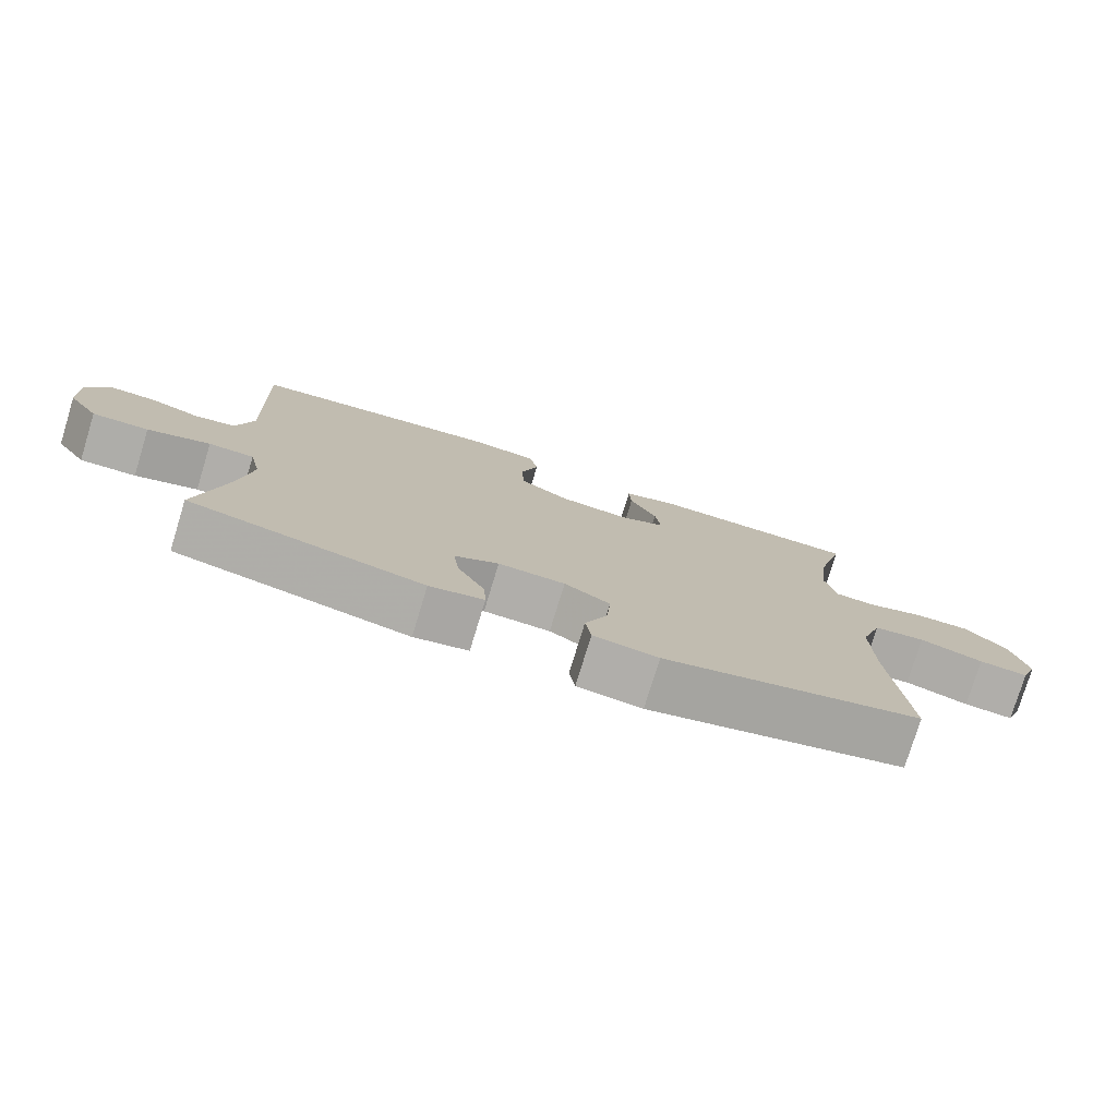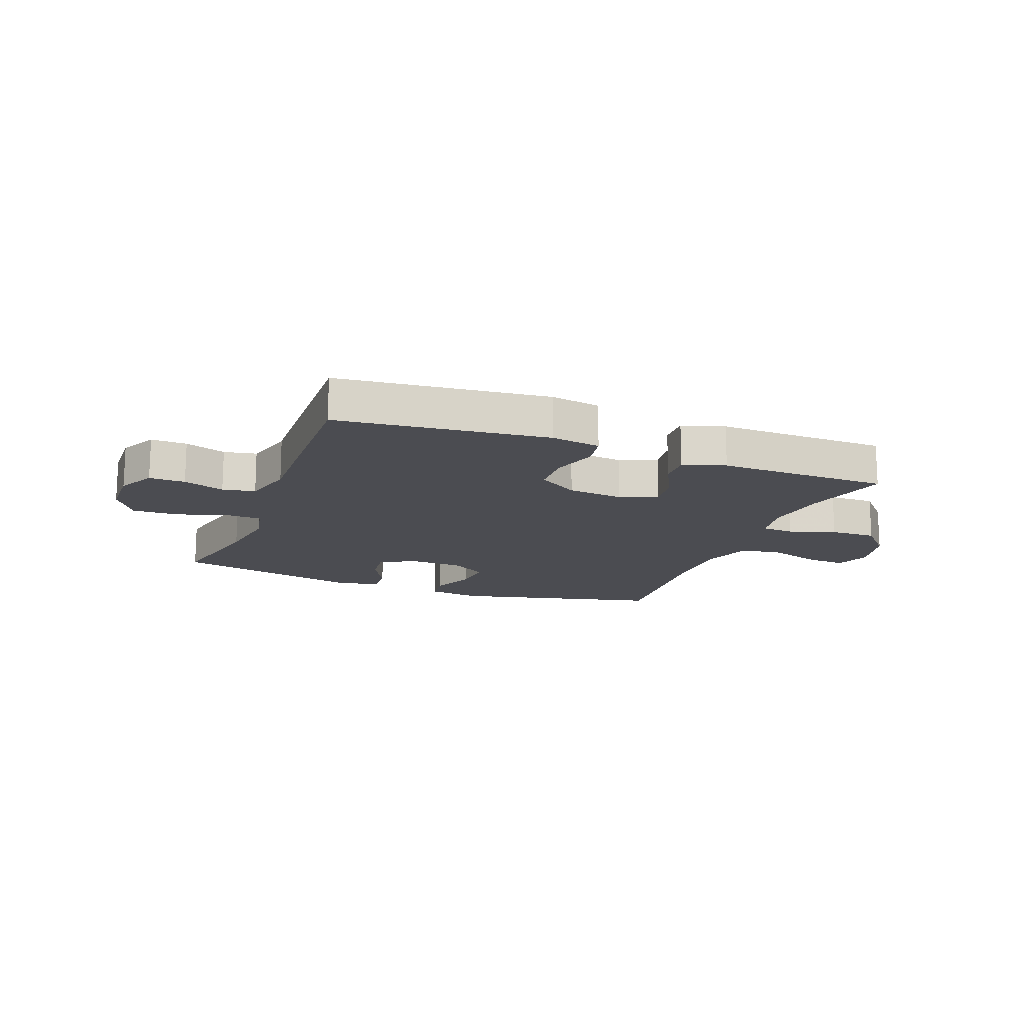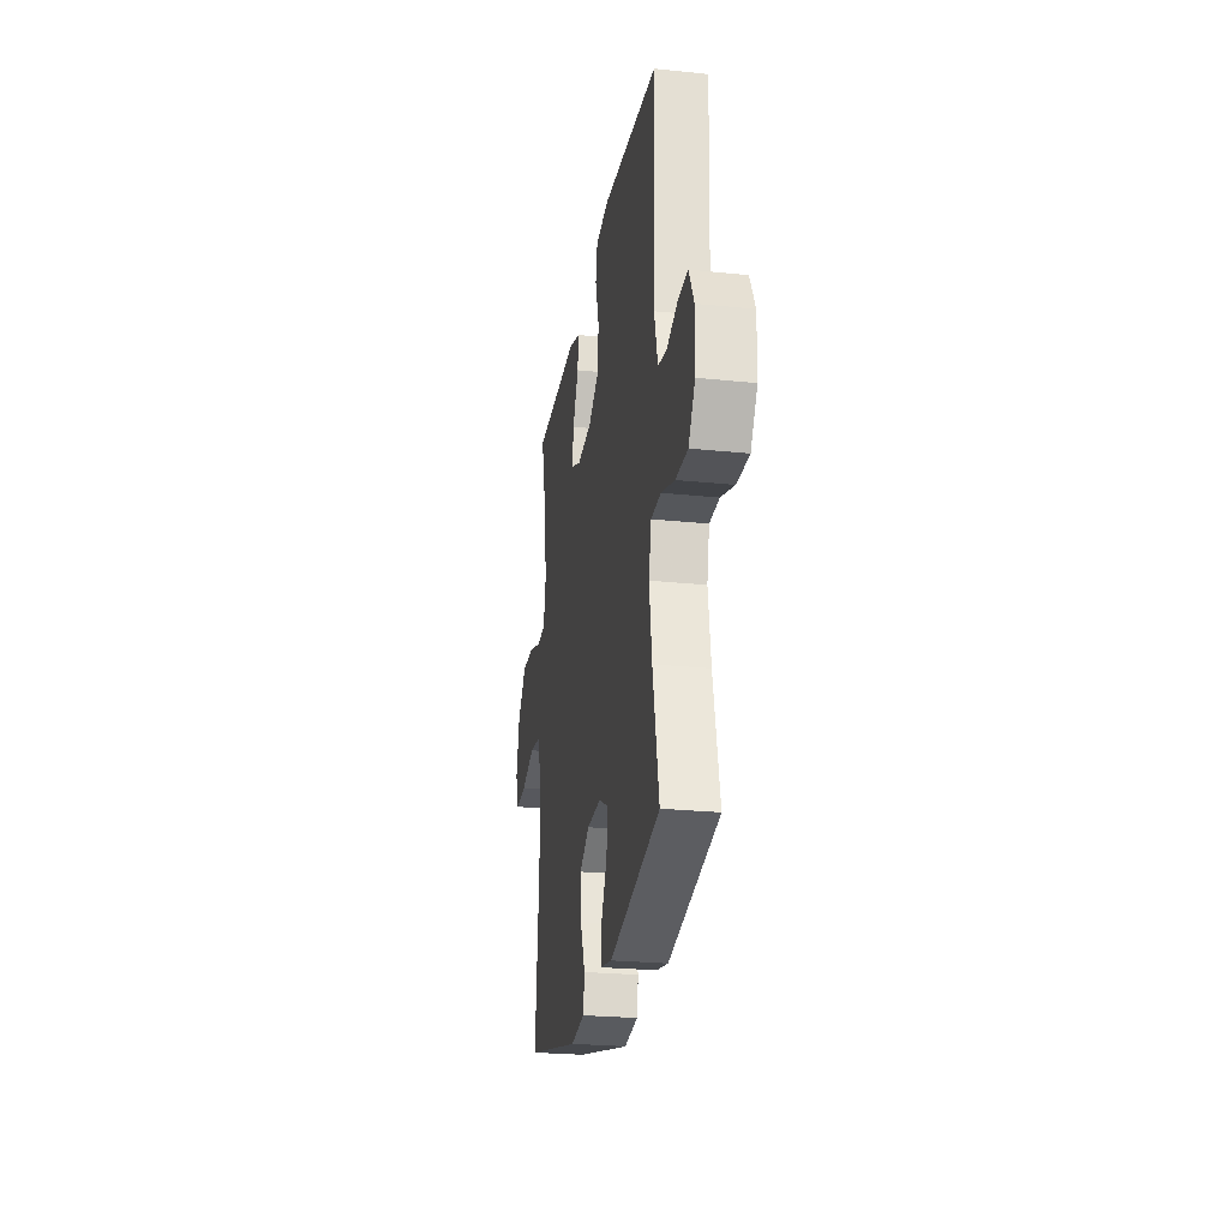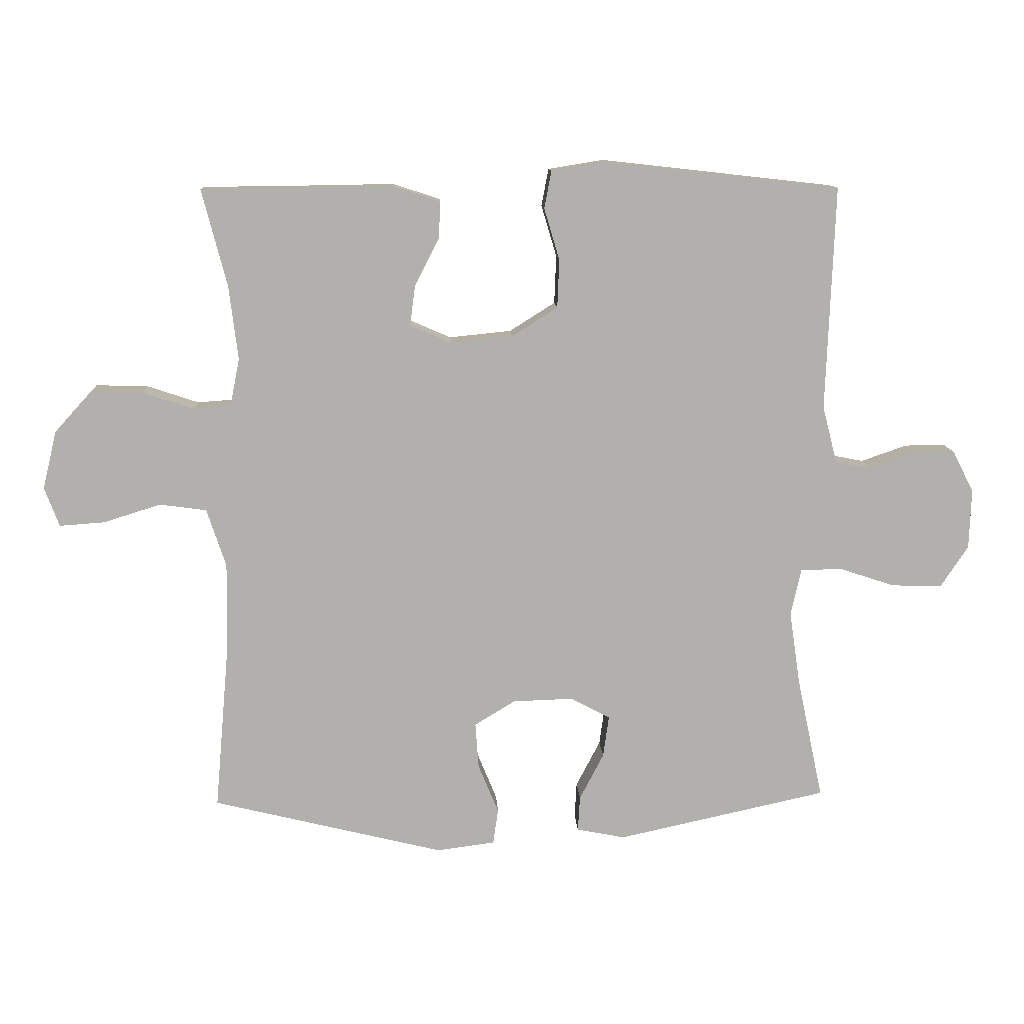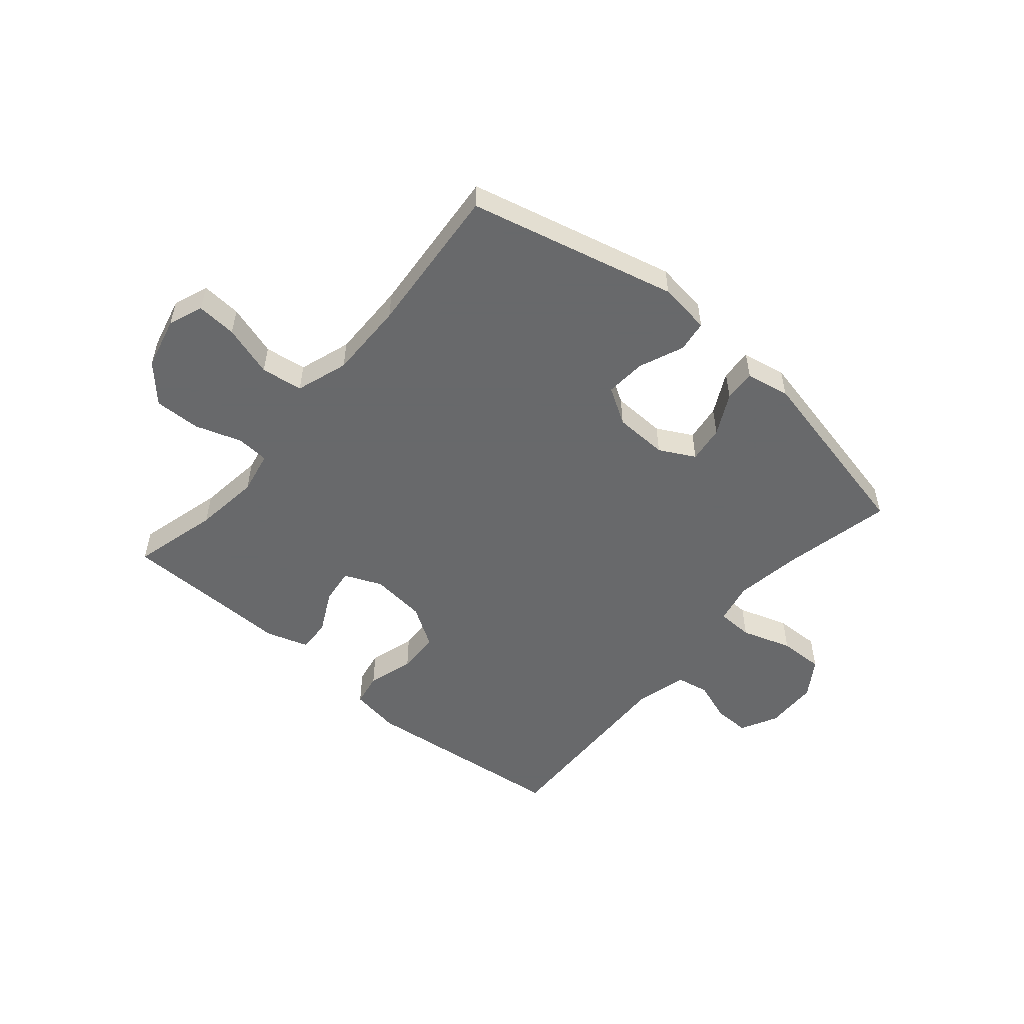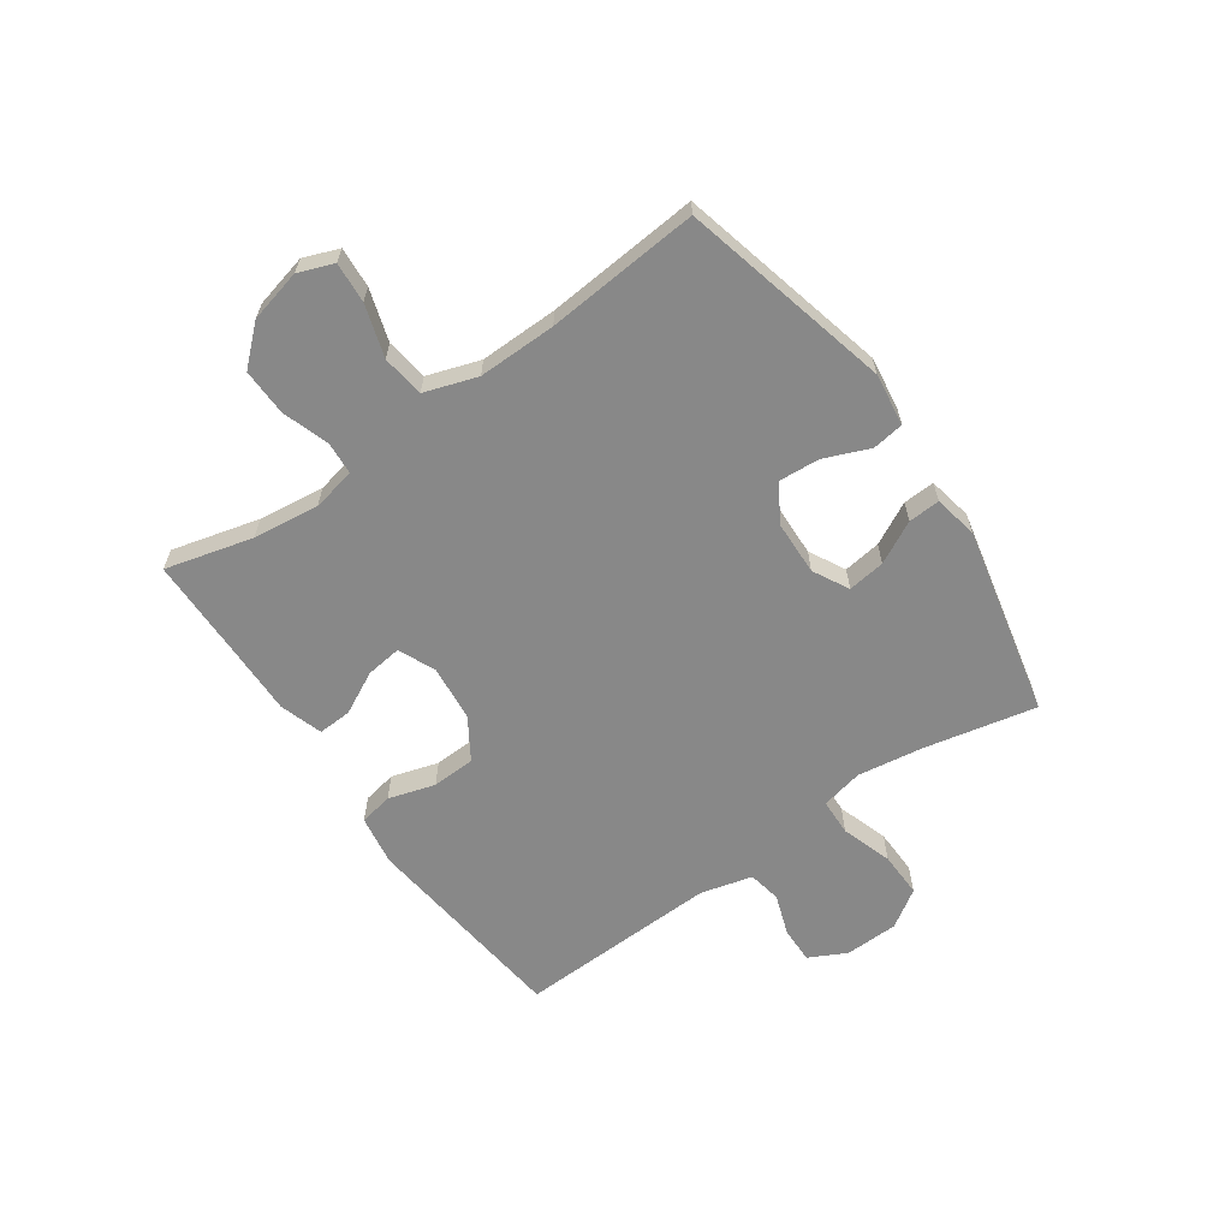
<metadata>
{"format":"obj","ext":"obj","renderer":"f3d","projection":"perspective","resolution":1024,"background":"white","views":[{"elev":-77.4,"azim":-17.0,"up":"+Z"},{"elev":-15.4,"azim":-21.1,"up":"+Y"},{"elev":-25.0,"azim":-99.5,"up":"+Z"},{"elev":11.5,"azim":177.1,"up":"+Z"},{"elev":-52.6,"azim":139.5,"up":"+Y"},{"elev":-62.7,"azim":124.9,"up":"+Y"}]}
</metadata>
<code>
v 0.5 0.07 -0.5
v 0.137 0.07 -0.589
v 0.046 0.07 -0.577
v 0.038 0.07 -0.522
v 0.07 0.07 -0.444
v 0.075 0.07 -0.373
v 0.011 0.07 -0.334
v -0.083 0.07 -0.331
v -0.145 0.07 -0.364
v -0.136 0.07 -0.429
v -0.098 0.07 -0.502
v -0.095 0.07 -0.557
v -0.171 0.07 -0.572
v -0.5 0.07 -0.5
v -0.459 0.07 -0.307
v -0.442 0.07 -0.192
v -0.458 0.07 -0.119
v -0.522 0.07 -0.117
v -0.61 0.07 -0.146
v -0.689 0.07 -0.148
v -0.732 0.07 -0.083
v -0.735 0.07 0.01
v -0.702 0.07 0.075
v -0.639 0.07 0.074
v -0.567 0.07 0.049
v -0.51 0.07 0.06
v -0.487 0.07 0.15
v -0.5 0.07 0.5
v -0.134 0.07 0.541
v -0.047 0.07 0.527
v -0.036 0.07 0.469
v -0.06 0.07 0.388
v -0.057 0.07 0.313
v 0.014 0.07 0.268
v 0.111 0.07 0.258
v 0.176 0.07 0.286
v 0.168 0.07 0.348
v 0.13 0.07 0.422
v 0.127 0.07 0.48
v 0.201 0.07 0.504
v 0.32 0.07 0.502
v 0.5 0.07 0.5
v 0.461 0.07 0.349
v 0.447 0.07 0.234
v 0.462 0.07 0.159
v 0.519 0.07 0.155
v 0.6 0.07 0.182
v 0.681 0.07 0.184
v 0.739 0.07 0.12
v 0.761 0.07 0.029
v 0.738 0.07 -0.032
v 0.668 0.07 -0.027
v 0.578 0.07 0.001
v 0.505 0.07 -0.009
v 0.475 0.07 -0.1
v 0.477 0.07 -0.235
v 0.5 0 -0.5
v 0.137 0 -0.589
v 0.046 0 -0.577
v 0.038 0 -0.522
v 0.07 0 -0.444
v 0.075 0 -0.373
v 0.011 0 -0.334
v -0.083 0 -0.331
v -0.145 0 -0.364
v -0.136 0 -0.429
v -0.098 0 -0.502
v -0.095 0 -0.557
v -0.171 0 -0.572
v -0.5 0 -0.5
v -0.459 0 -0.307
v -0.442 0 -0.192
v -0.458 0 -0.119
v -0.522 0 -0.117
v -0.61 0 -0.146
v -0.689 0 -0.148
v -0.732 0 -0.083
v -0.735 0 0.01
v -0.702 0 0.075
v -0.639 0 0.074
v -0.567 0 0.049
v -0.51 0 0.06
v -0.487 0 0.15
v -0.5 0 0.5
v -0.134 0 0.541
v -0.047 0 0.527
v -0.036 0 0.469
v -0.06 0 0.388
v -0.057 0 0.313
v 0.014 0 0.268
v 0.111 0 0.258
v 0.176 0 0.286
v 0.168 0 0.348
v 0.13 0 0.422
v 0.127 0 0.48
v 0.201 0 0.504
v 0.32 0 0.502
v 0.5 0 0.5
v 0.461 0 0.349
v 0.447 0 0.234
v 0.462 0 0.159
v 0.519 0 0.155
v 0.6 0 0.182
v 0.681 0 0.184
v 0.739 0 0.12
v 0.761 0 0.029
v 0.738 0 -0.032
v 0.668 0 -0.027
v 0.578 0 0.001
v 0.505 0 -0.009
v 0.475 0 -0.1
v 0.477 0 -0.235
f 51 52 53
f 50 51 53
f 49 50 53
f 48 49 53
f 47 48 53
f 46 47 53
f 45 46 53 54
f 41 42 43
f 41 43 44
f 40 41 44
f 39 40 44
f 38 39 44
f 37 38 44
f 36 37 44 45
f 30 31 32
f 29 30 32
f 28 29 32
f 27 28 32
f 26 27 32 33
f 23 24 25
f 22 23 25
f 21 22 25
f 20 21 25
f 19 20 25
f 18 19 25
f 17 18 25 26
f 13 14 15
f 12 13 15
f 11 12 15
f 10 11 15
f 9 10 15 16
f 8 9 16 17
f 3 4 5
f 2 3 5
f 1 2 5
f 56 1 5
f 55 56 5 6
f 55 6 7
f 54 55 7
f 45 54 7
f 36 45 7
f 35 36 7
f 26 33 34
f 17 26 34
f 8 17 34
f 7 8 34
f 7 34 35
f 109 108 107
f 109 107 106
f 109 106 105
f 109 105 104
f 109 104 103
f 109 103 102
f 110 109 102 101
f 99 98 97
f 100 99 97
f 100 97 96
f 100 96 95
f 100 95 94
f 100 94 93
f 101 100 93 92
f 88 87 86
f 88 86 85
f 88 85 84
f 88 84 83
f 89 88 83 82
f 81 80 79
f 81 79 78
f 81 78 77
f 81 77 76
f 81 76 75
f 81 75 74
f 82 81 74 73
f 71 70 69
f 71 69 68
f 71 68 67
f 71 67 66
f 72 71 66 65
f 73 72 65 64
f 61 60 59
f 61 59 58
f 61 58 57
f 61 57 112
f 62 61 112 111
f 63 62 111
f 63 111 110
f 63 110 101
f 63 101 92
f 63 92 91
f 90 89 82
f 90 82 73
f 90 73 64
f 90 64 63
f 91 90 63
f 1 57 58 2
f 2 58 59 3
f 3 59 60 4
f 4 60 61 5
f 5 61 62 6
f 6 62 63 7
f 7 63 64 8
f 8 64 65 9
f 9 65 66 10
f 10 66 67 11
f 11 67 68 12
f 12 68 69 13
f 13 69 70 14
f 14 70 71 15
f 15 71 72 16
f 16 72 73 17
f 17 73 74 18
f 18 74 75 19
f 19 75 76 20
f 20 76 77 21
f 21 77 78 22
f 22 78 79 23
f 23 79 80 24
f 24 80 81 25
f 25 81 82 26
f 26 82 83 27
f 27 83 84 28
f 28 84 85 29
f 29 85 86 30
f 30 86 87 31
f 31 87 88 32
f 32 88 89 33
f 33 89 90 34
f 34 90 91 35
f 35 91 92 36
f 36 92 93 37
f 37 93 94 38
f 38 94 95 39
f 39 95 96 40
f 40 96 97 41
f 41 97 98 42
f 42 98 99 43
f 43 99 100 44
f 44 100 101 45
f 45 101 102 46
f 46 102 103 47
f 47 103 104 48
f 48 104 105 49
f 49 105 106 50
f 50 106 107 51
f 51 107 108 52
f 52 108 109 53
f 53 109 110 54
f 54 110 111 55
f 55 111 112 56
f 56 112 57 1

</code>
